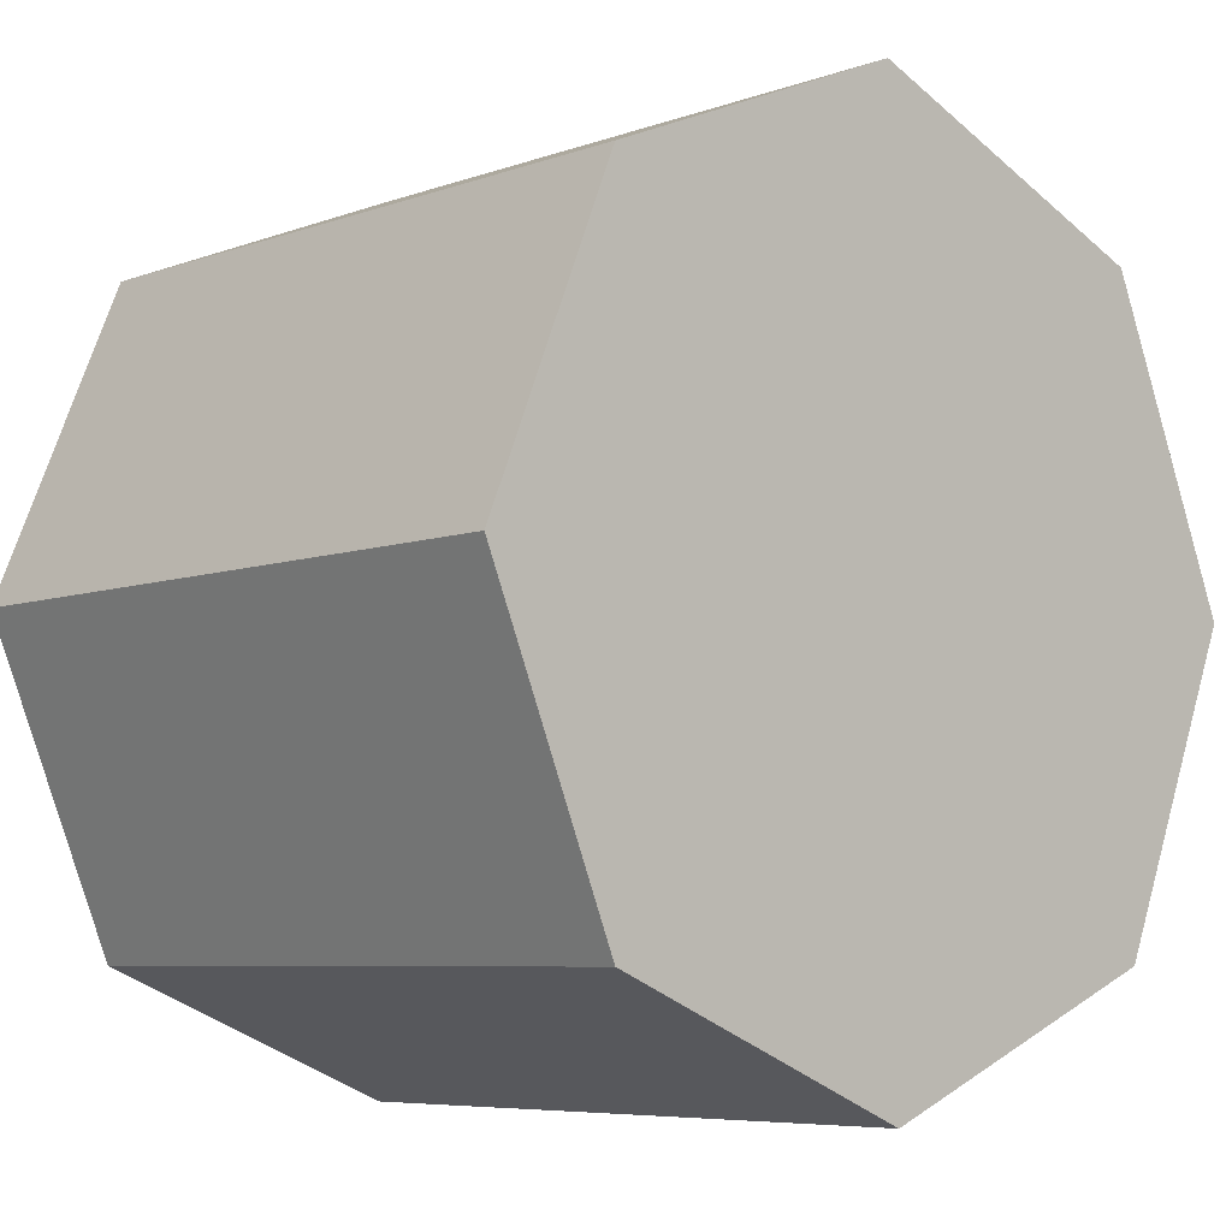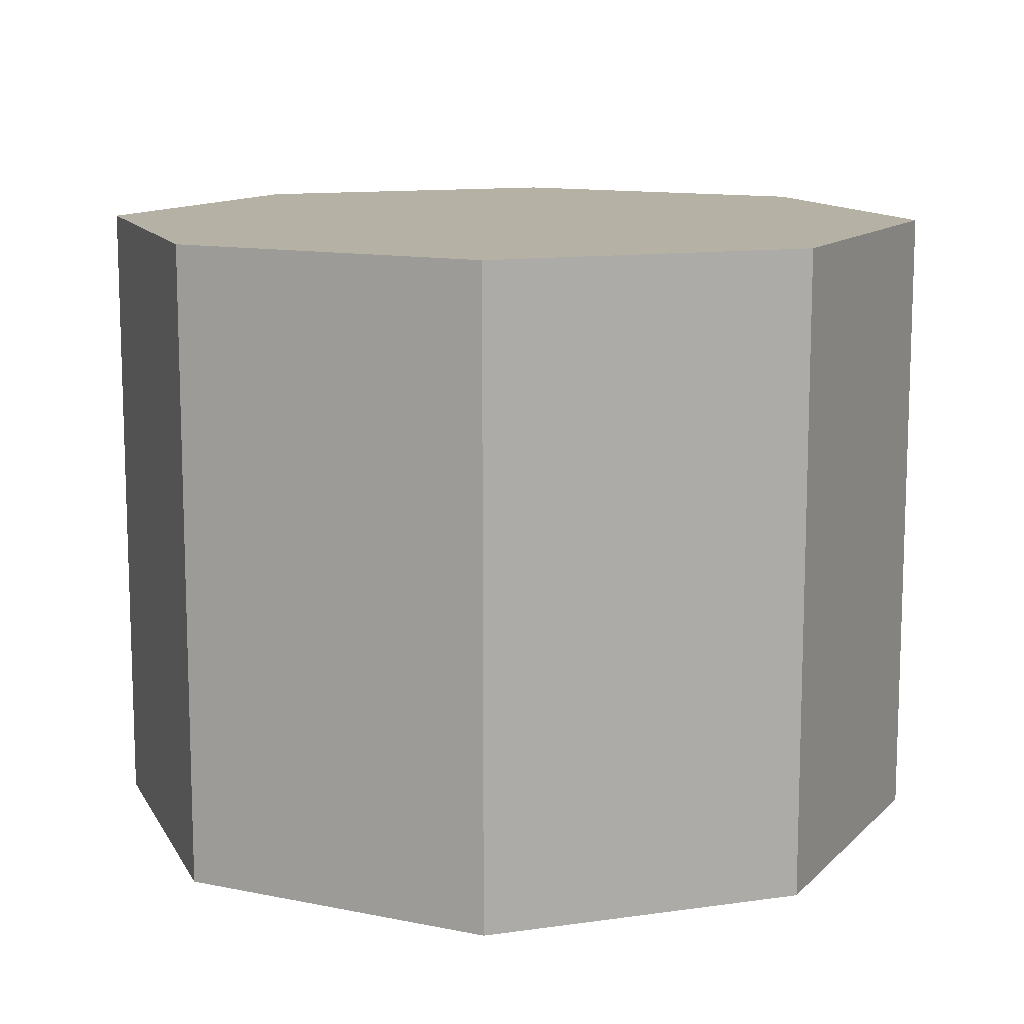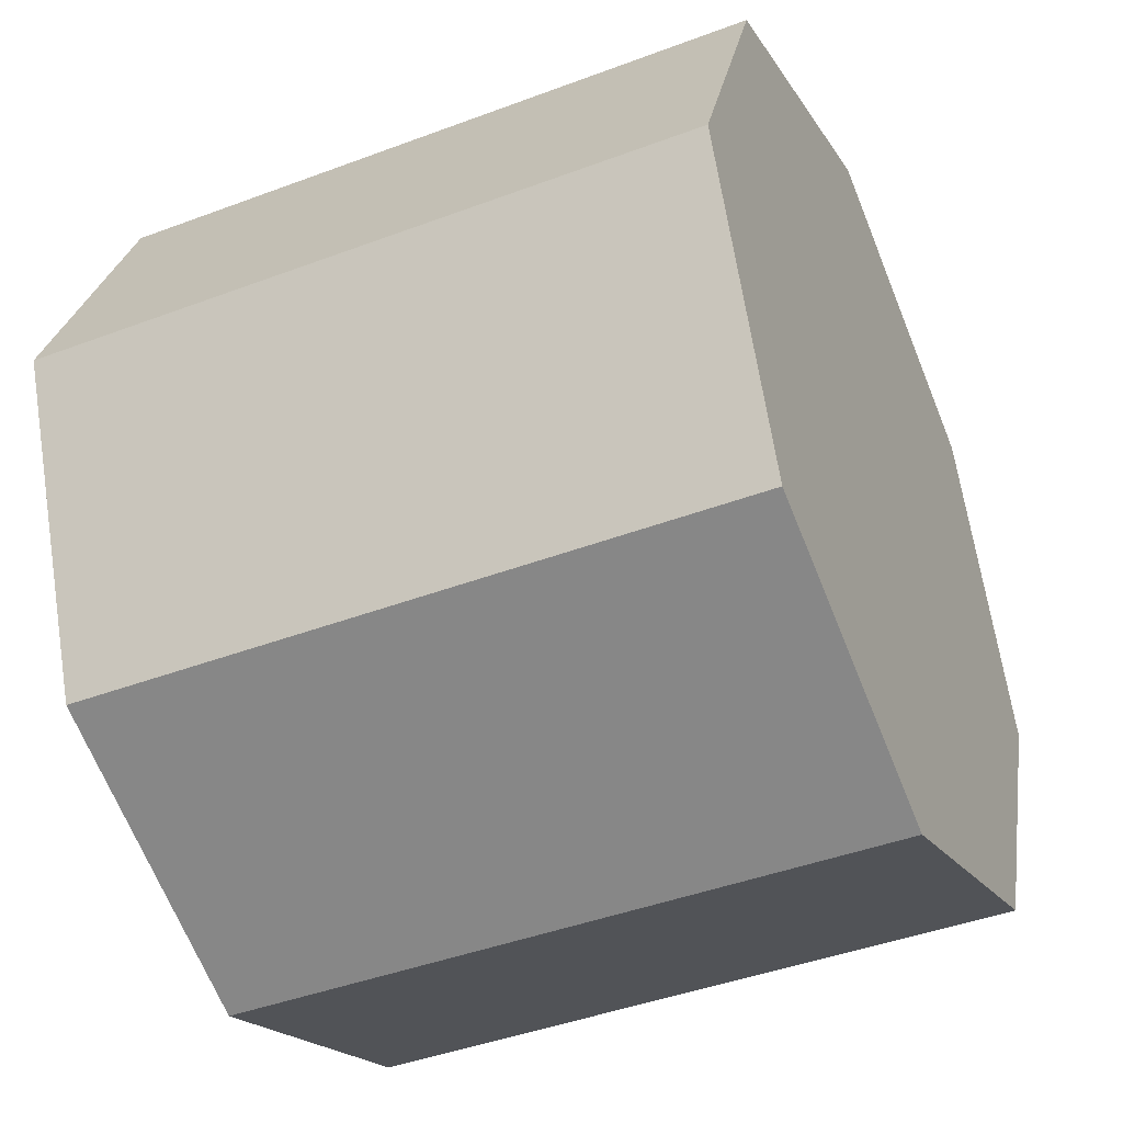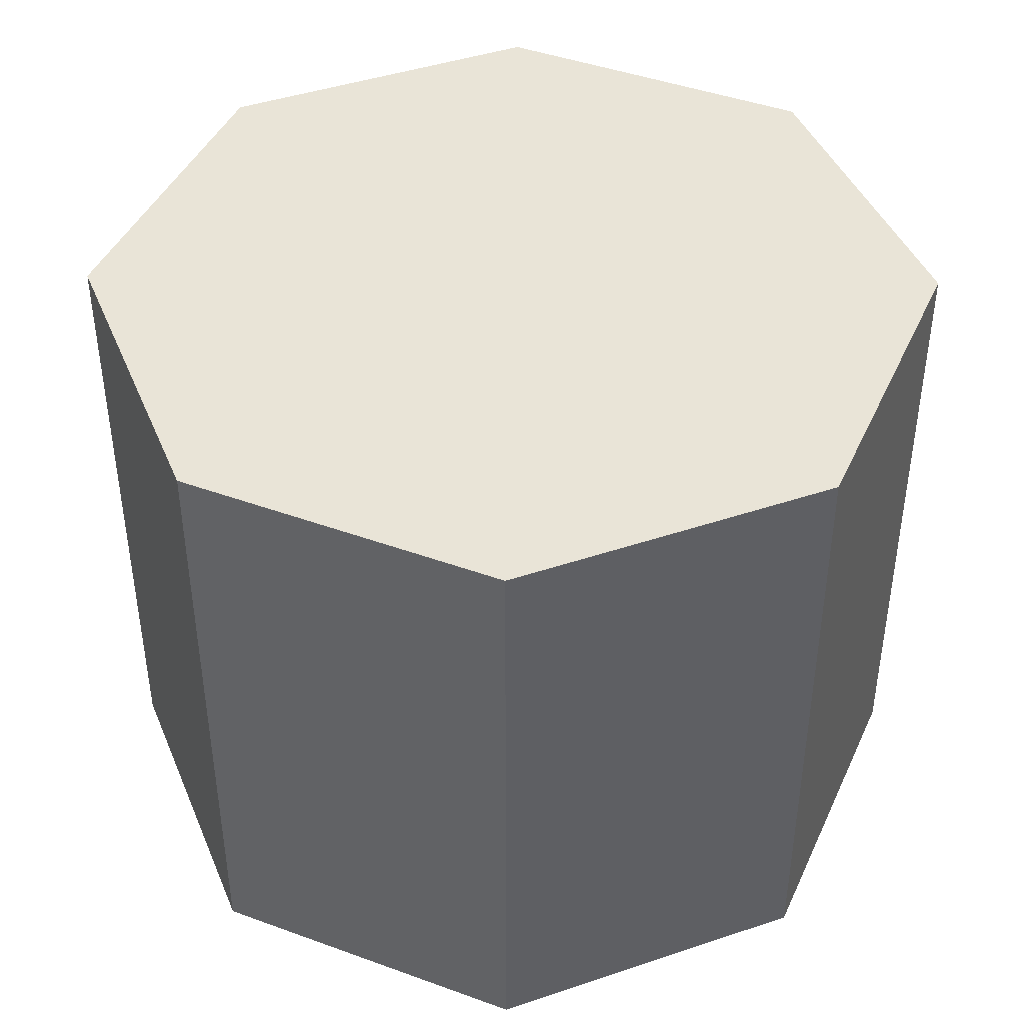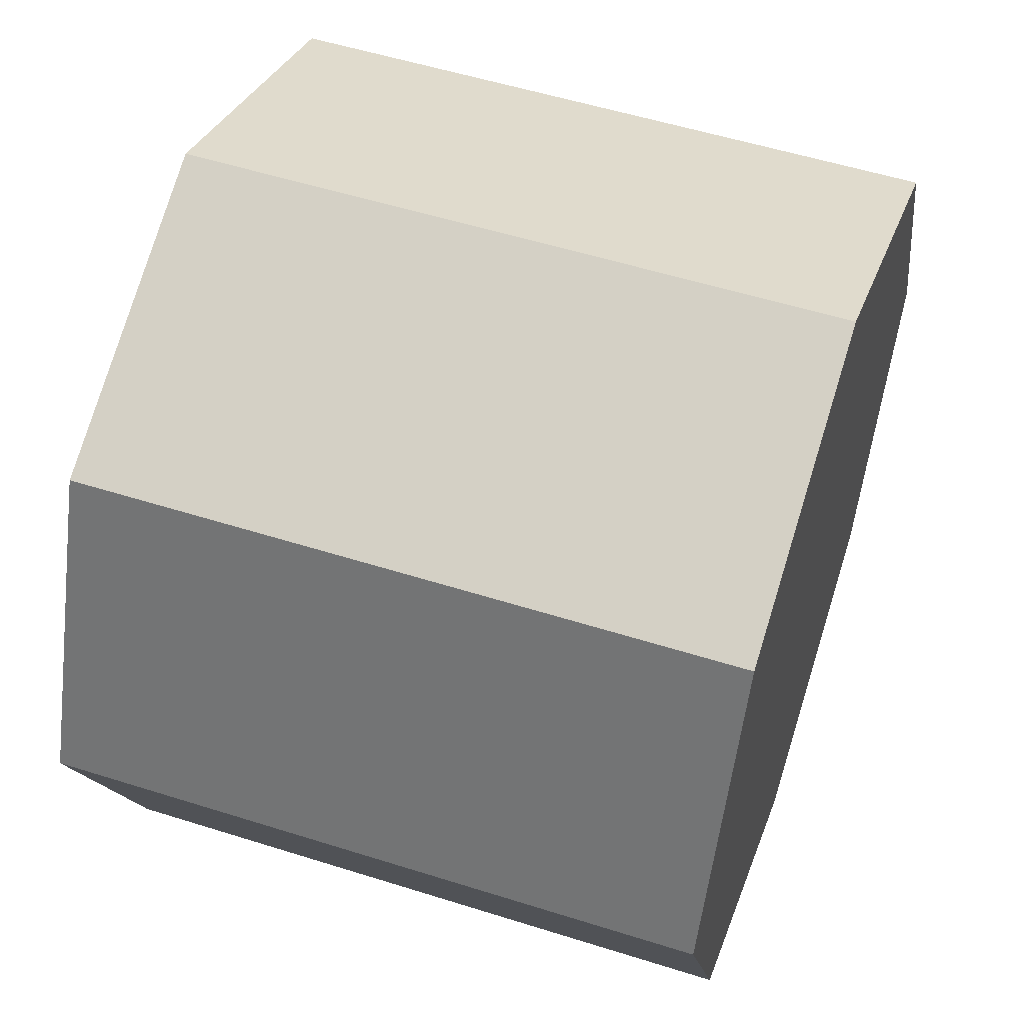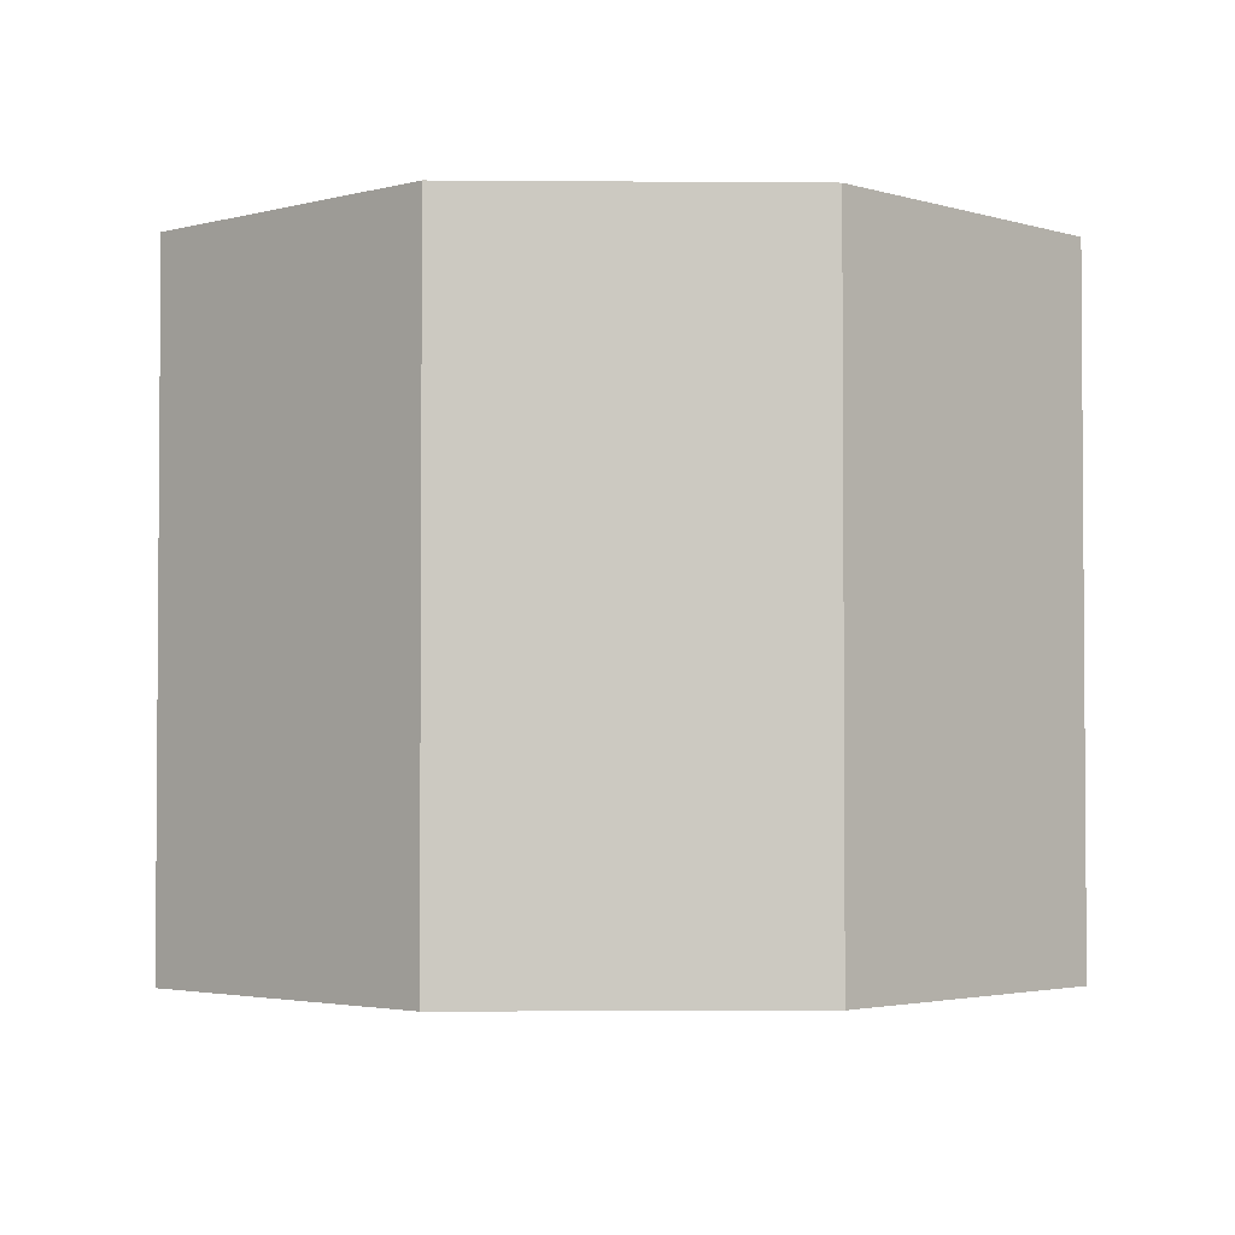
<metadata>
{"format":"obj","ext":"obj","renderer":"f3d","projection":"perspective","resolution":1024,"background":"white","views":[{"elev":-6.5,"azim":-43.2,"up":"+Z"},{"elev":12.0,"azim":3.6,"up":"+Y"},{"elev":-43.2,"azim":-66.0,"up":"+Z"},{"elev":43.4,"azim":-44.2,"up":"+Y"},{"elev":54.0,"azim":108.6,"up":"+Z"},{"elev":-2.7,"azim":65.8,"up":"+Y"}]}
</metadata>
<code>
o Cylinder
v 0 -1 -10
v 0 14.03 -10
v 7.071 -1 -7.071
v 7.071 14.03 -7.071
v 10 -1 0
v 10 14.03 0
v 7.071 -1 7.071
v 7.071 14.03 7.071
v -1e-06 -1 10
v -1e-06 14.03 10
v -7.071 -1 7.071
v -7.071 14.03 7.071
v -10 -1 -0
v -10 14.03 -0
v -7.071 -1 -7.071
v -7.071 14.03 -7.071
f 3 4 2
f 5 6 4
f 7 8 6
f 9 10 8
f 11 12 10
f 13 14 12
f 10 16 2
f 1 2 16
f 15 16 14
f 11 7 3
f 1 3 2
f 3 5 4
f 5 7 6
f 7 9 8
f 9 11 10
f 11 13 12
f 2 4 6
f 6 8 2
f 10 12 16
f 14 16 12
f 2 8 10
f 15 1 16
f 13 15 14
f 3 1 15
f 15 13 11
f 11 9 7
f 7 5 3
f 3 15 11

</code>
